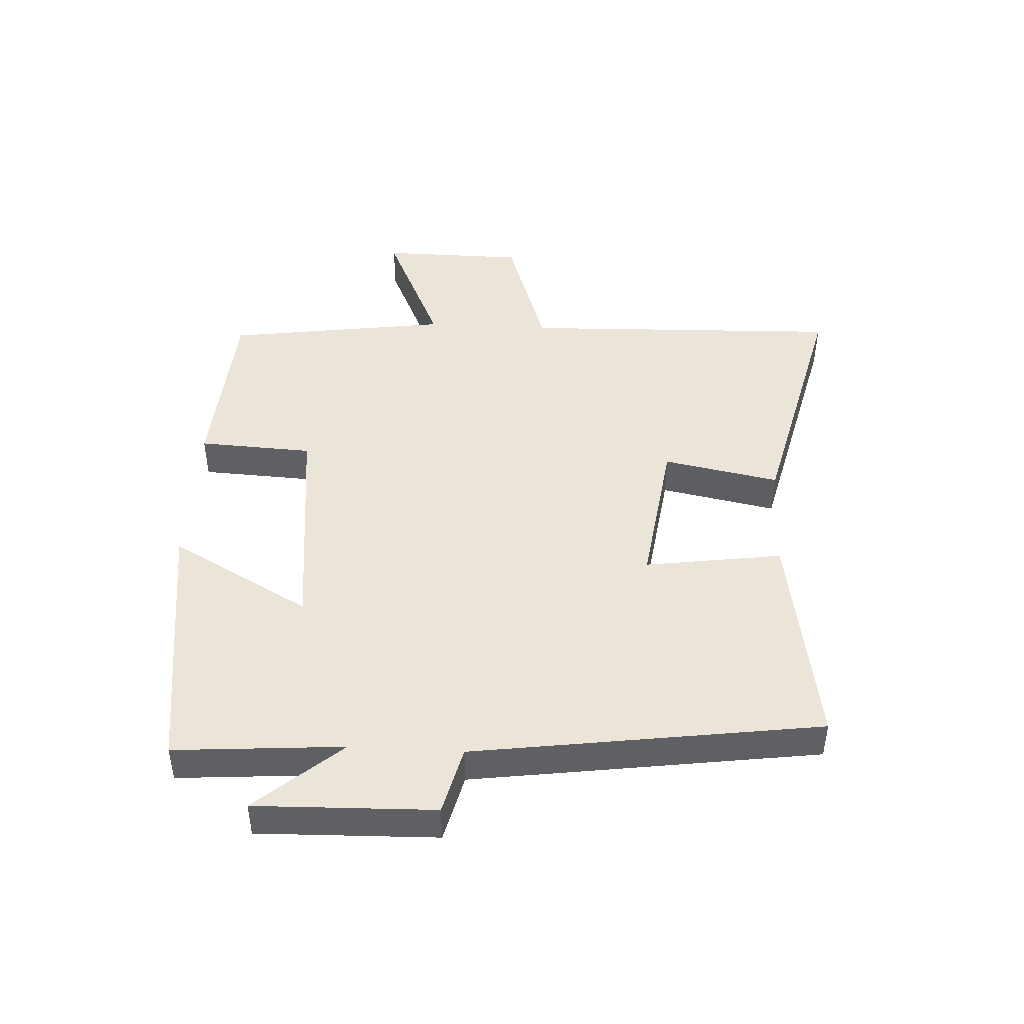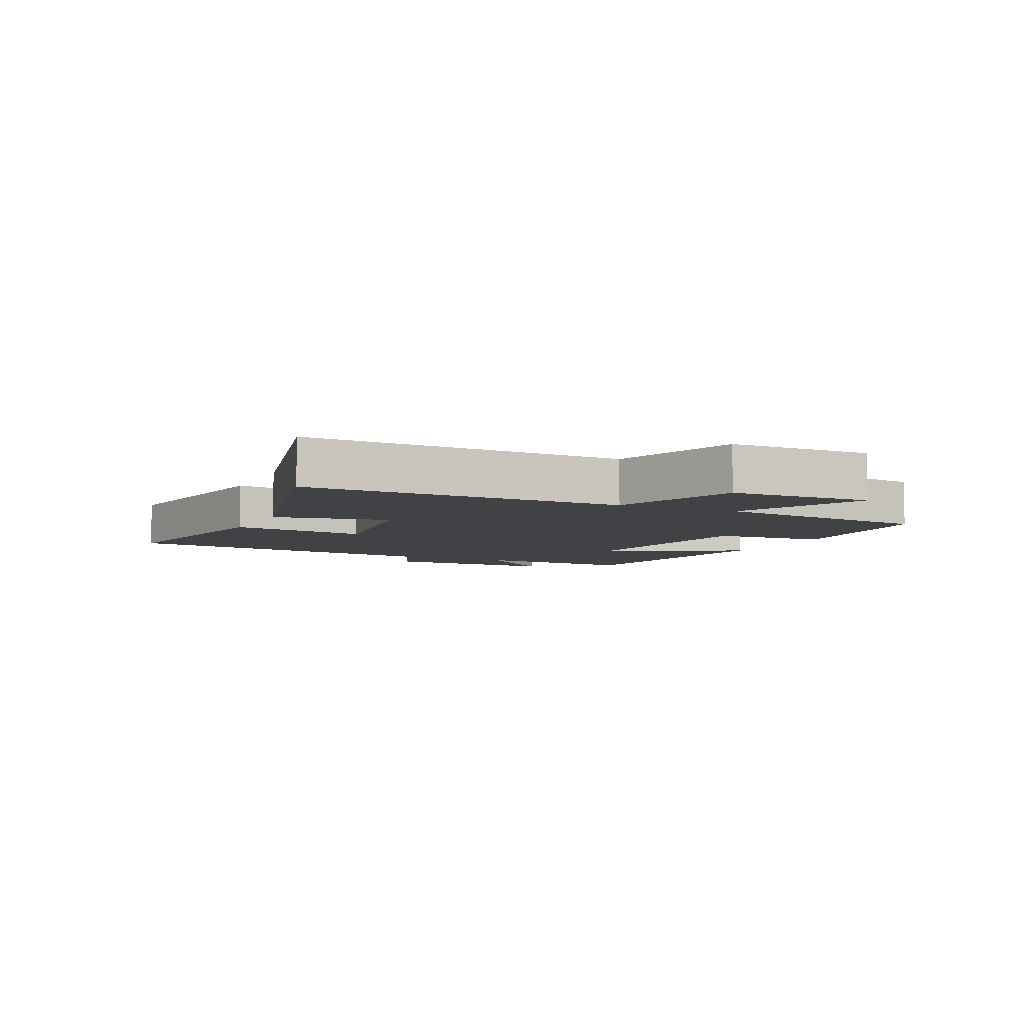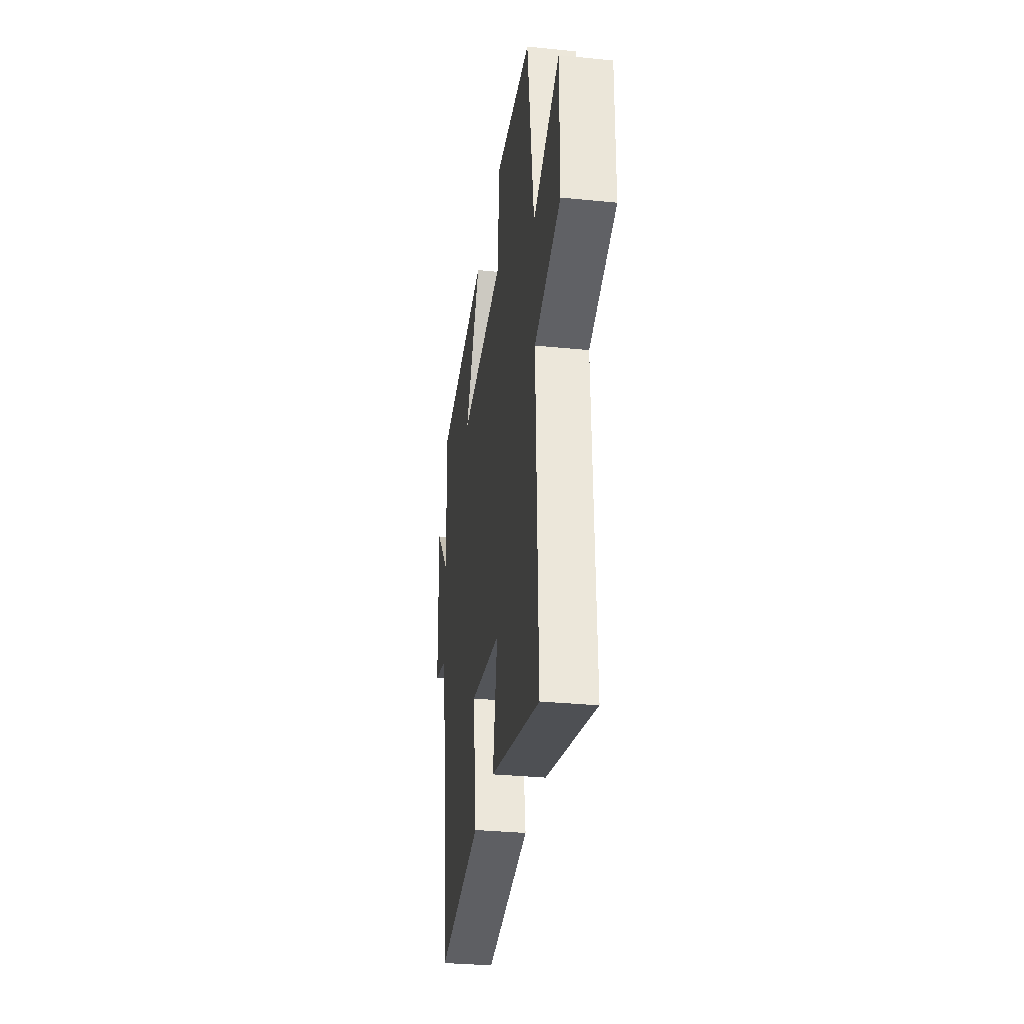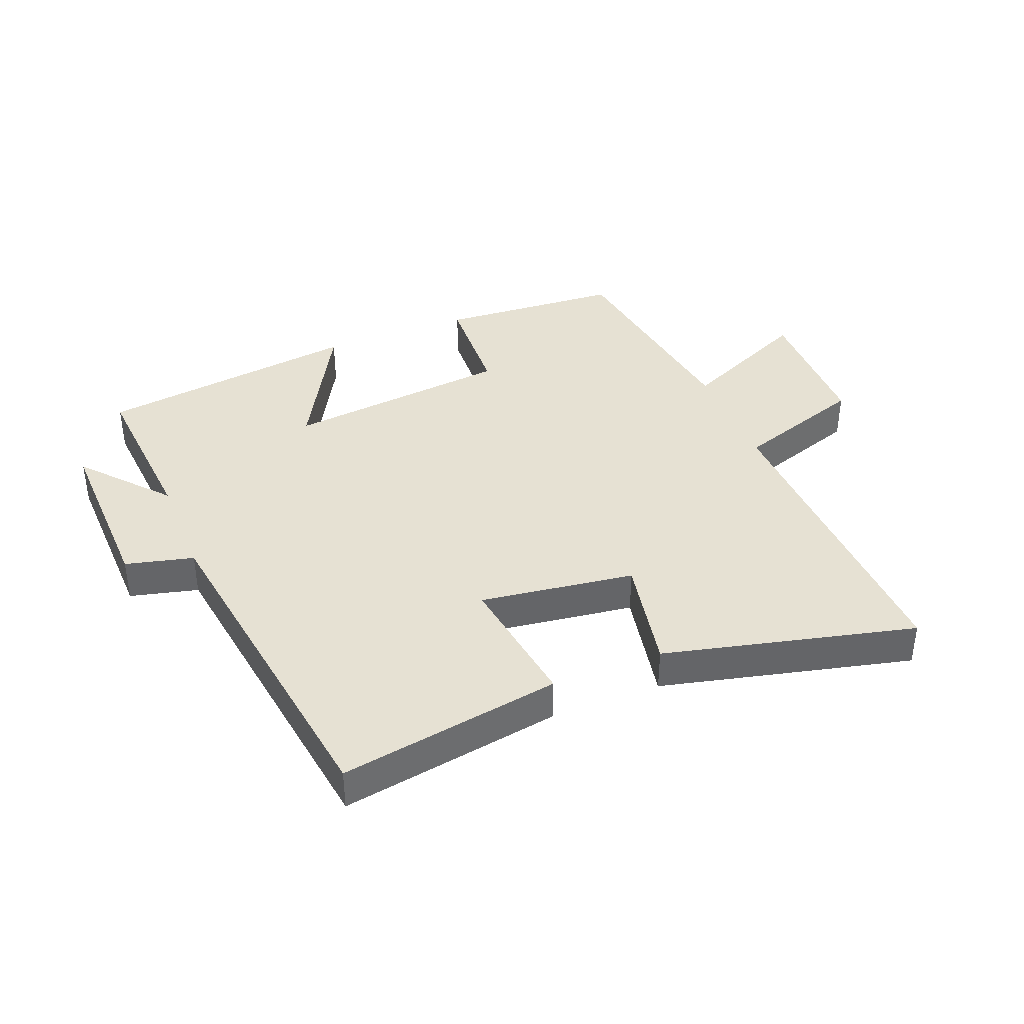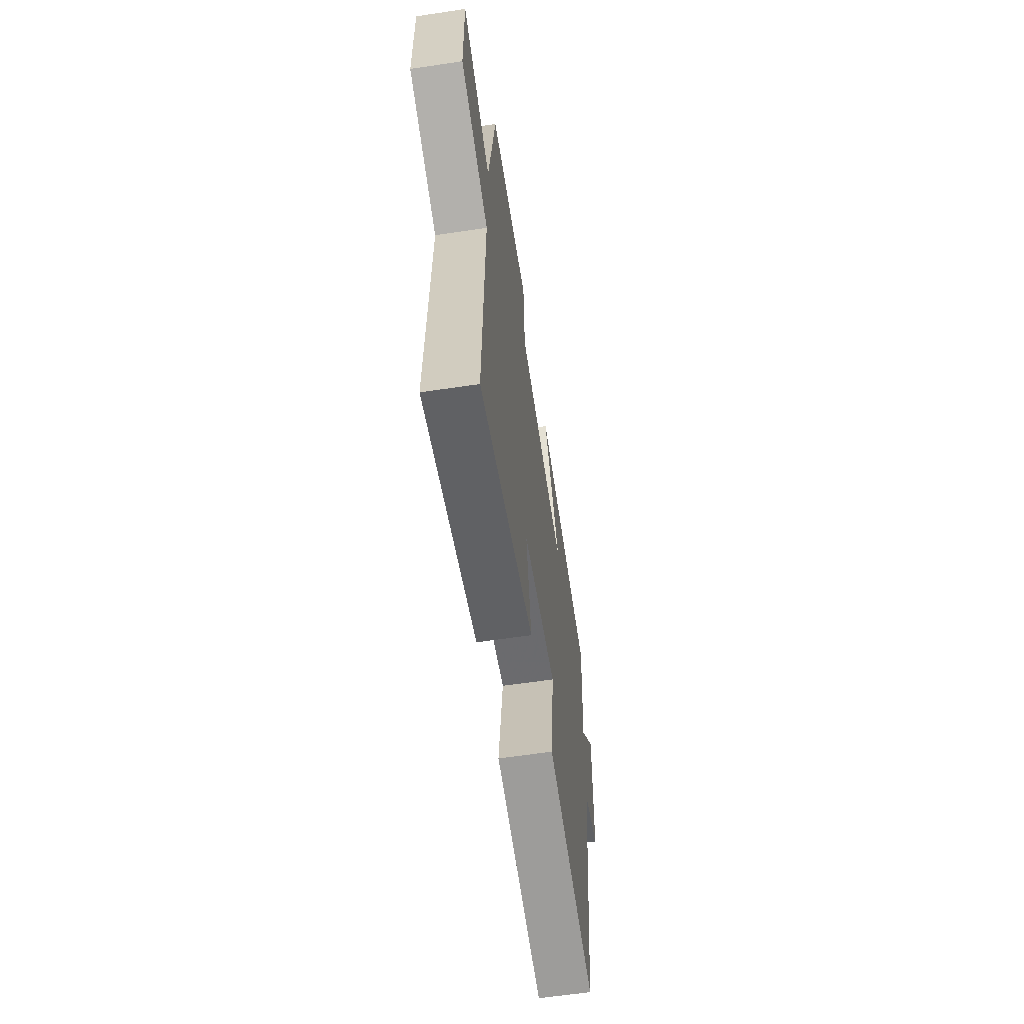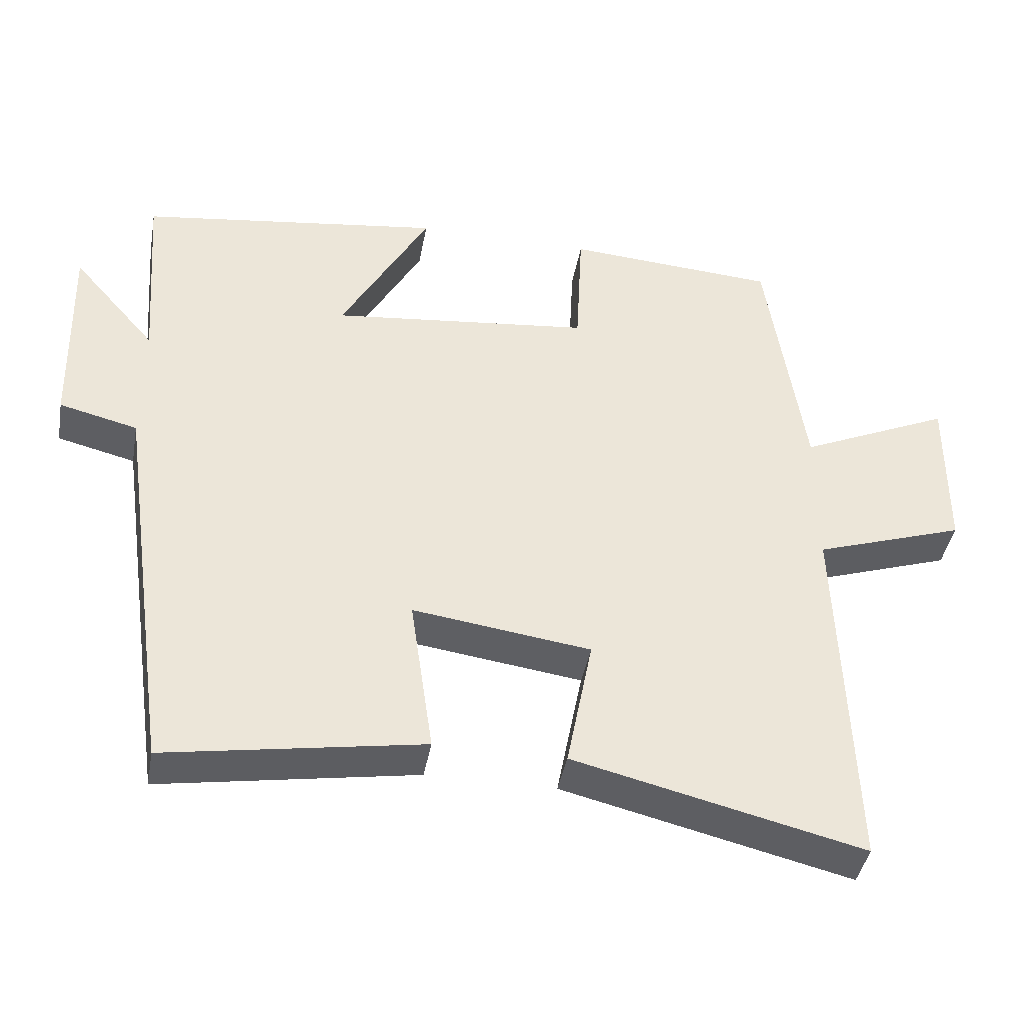
<metadata>
{"format":"obj","ext":"obj","renderer":"f3d","projection":"perspective","resolution":1024,"background":"white","views":[{"elev":45.4,"azim":93.1,"up":"+Y"},{"elev":-6.1,"azim":-115.0,"up":"+Y"},{"elev":-31.9,"azim":-98.1,"up":"+Z"},{"elev":38.9,"azim":158.2,"up":"+Y"},{"elev":-61.1,"azim":-81.3,"up":"+Z"},{"elev":-41.6,"azim":169.8,"up":"+Z"}]}
</metadata>
<code>
v 0.521 0.07 0.442
v 0.5 0.07 0.172
v 0.617 0.07 0.307
v 0.609 0.07 0.021
v 0.5 0.07 -0.006
v 0.421 0.07 -0.559
v 0.065 0.07 -0.5
v 0.097 0.07 -0.28
v -0.151 0.07 -0.314
v -0.115 0.07 -0.5
v -0.517 0.07 -0.597
v -0.5 0.07 -0.081
v -0.71 0.07 -0.011
v -0.712 0.07 0.219
v -0.5 0.07 0.123
v -0.448 0.07 0.48
v -0.153 0.07 0.5
v -0.144 0.07 0.317
v 0.22 0.07 0.277
v 0.097 0.07 0.5
v 0.521 0 0.442
v 0.5 0 0.172
v 0.617 0 0.307
v 0.609 0 0.021
v 0.5 0 -0.006
v 0.421 0 -0.559
v 0.065 0 -0.5
v 0.097 0 -0.28
v -0.151 0 -0.314
v -0.115 0 -0.5
v -0.517 0 -0.597
v -0.5 0 -0.081
v -0.71 0 -0.011
v -0.712 0 0.219
v -0.5 0 0.123
v -0.448 0 0.48
v -0.153 0 0.5
v -0.144 0 0.317
v 0.22 0 0.277
v 0.097 0 0.5
f 19 20 1 2
f 18 19 2
f 15 16 17 18
f 15 18 2
f 12 13 14 15
f 12 15 2
f 9 10 11 12
f 8 9 12 2
f 7 8 2
f 6 7 2
f 5 6 2
f 2 3 4 5
f 22 21 40 39
f 22 39 38
f 38 37 36 35
f 22 38 35
f 35 34 33 32
f 22 35 32
f 32 31 30 29
f 22 32 29 28
f 22 28 27
f 22 27 26
f 22 26 25
f 25 24 23 22
f 1 21 22 2
f 2 22 23 3
f 3 23 24 4
f 4 24 25 5
f 5 25 26 6
f 6 26 27 7
f 7 27 28 8
f 8 28 29 9
f 9 29 30 10
f 10 30 31 11
f 11 31 32 12
f 12 32 33 13
f 13 33 34 14
f 14 34 35 15
f 15 35 36 16
f 16 36 37 17
f 17 37 38 18
f 18 38 39 19
f 19 39 40 20
f 20 40 21 1

</code>
